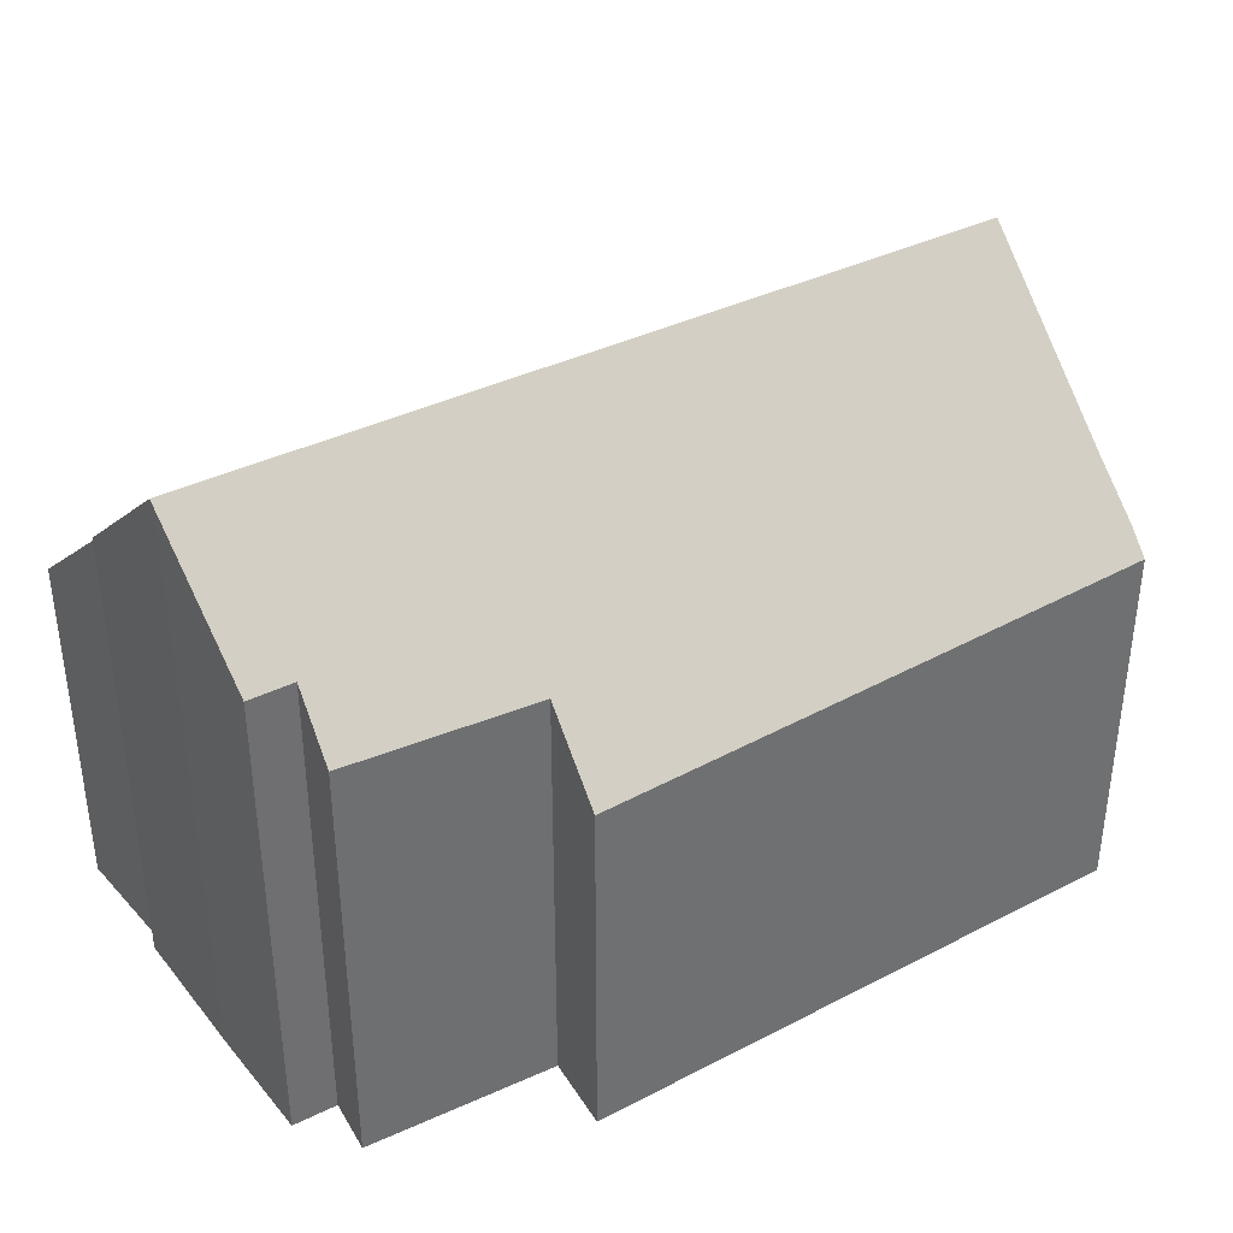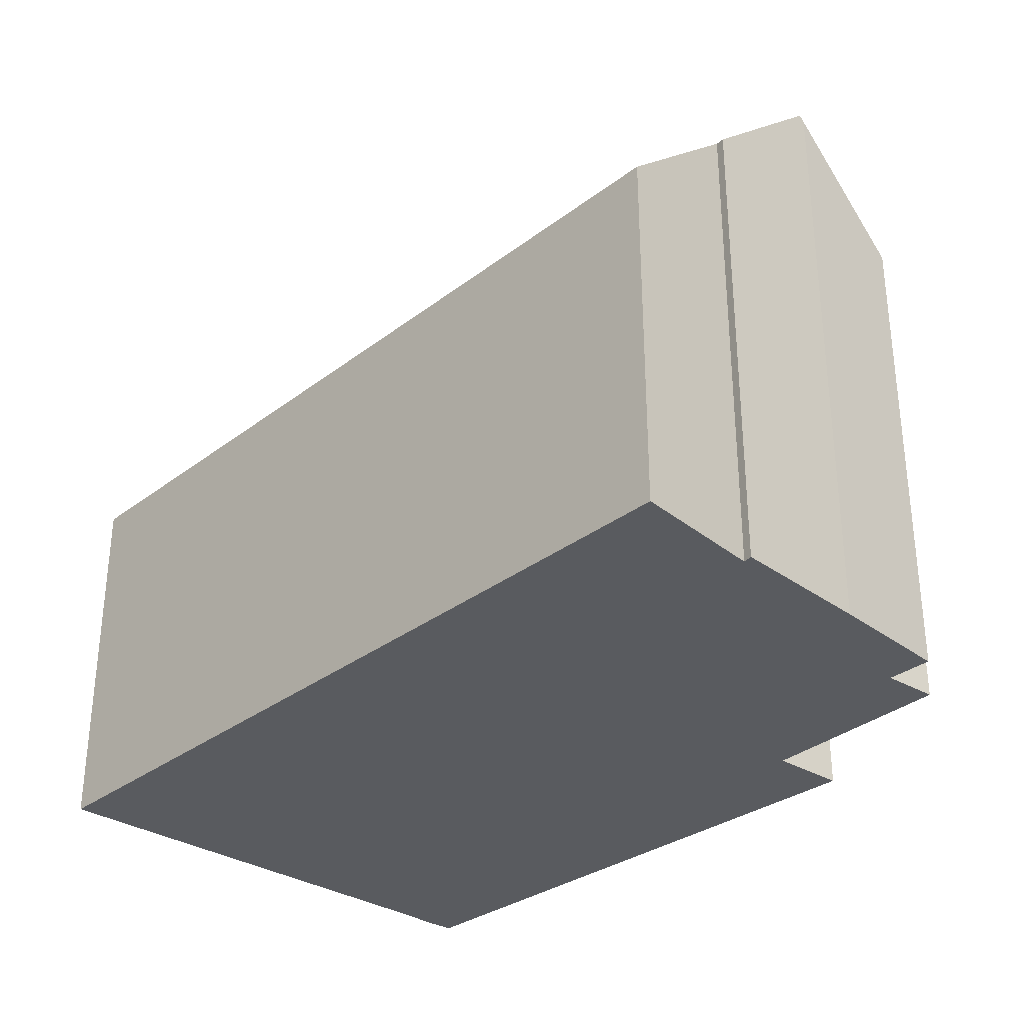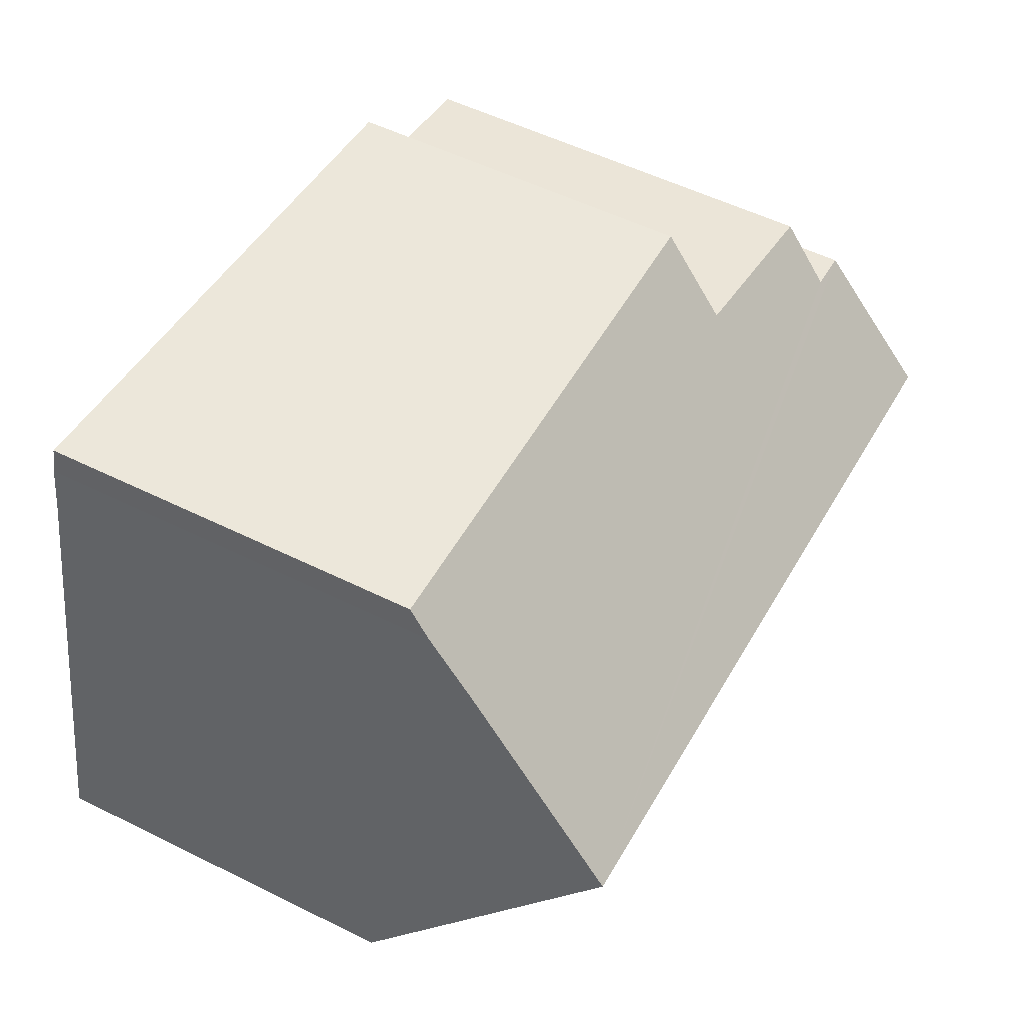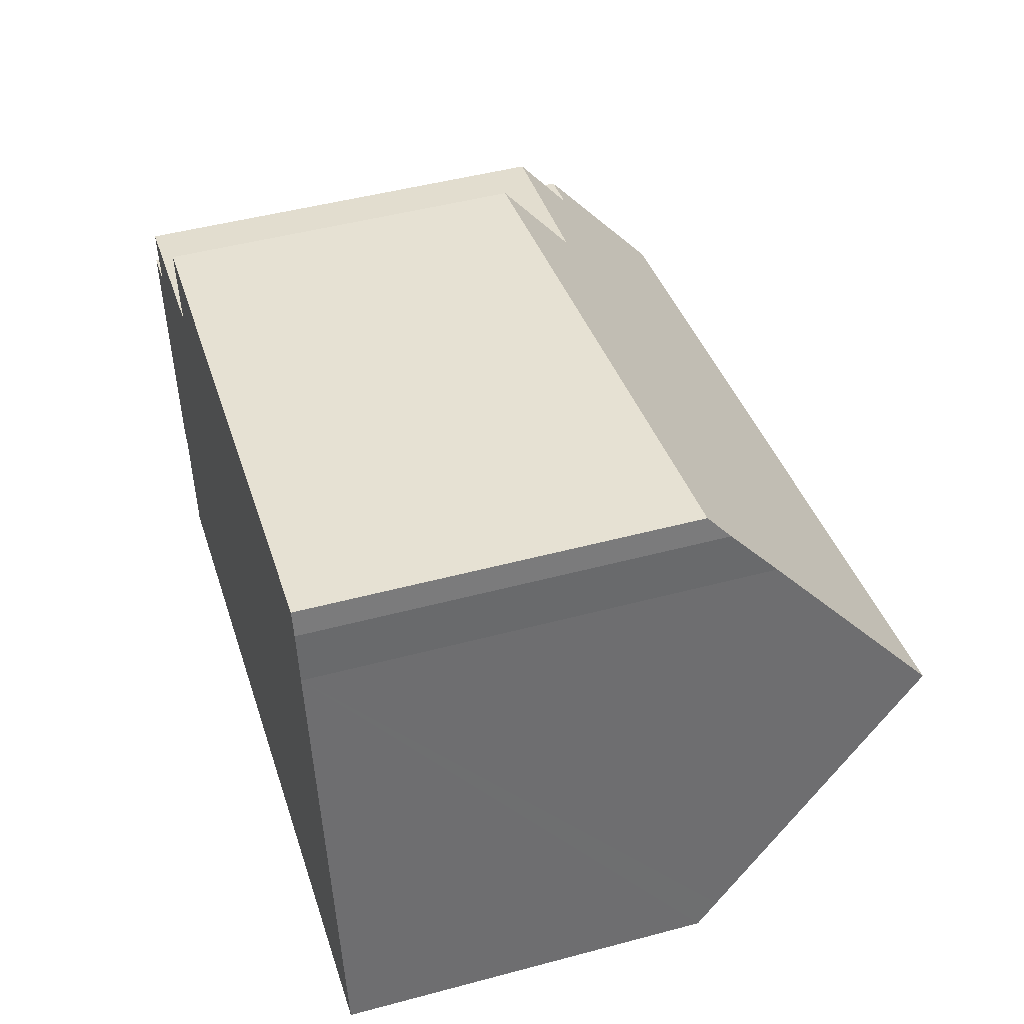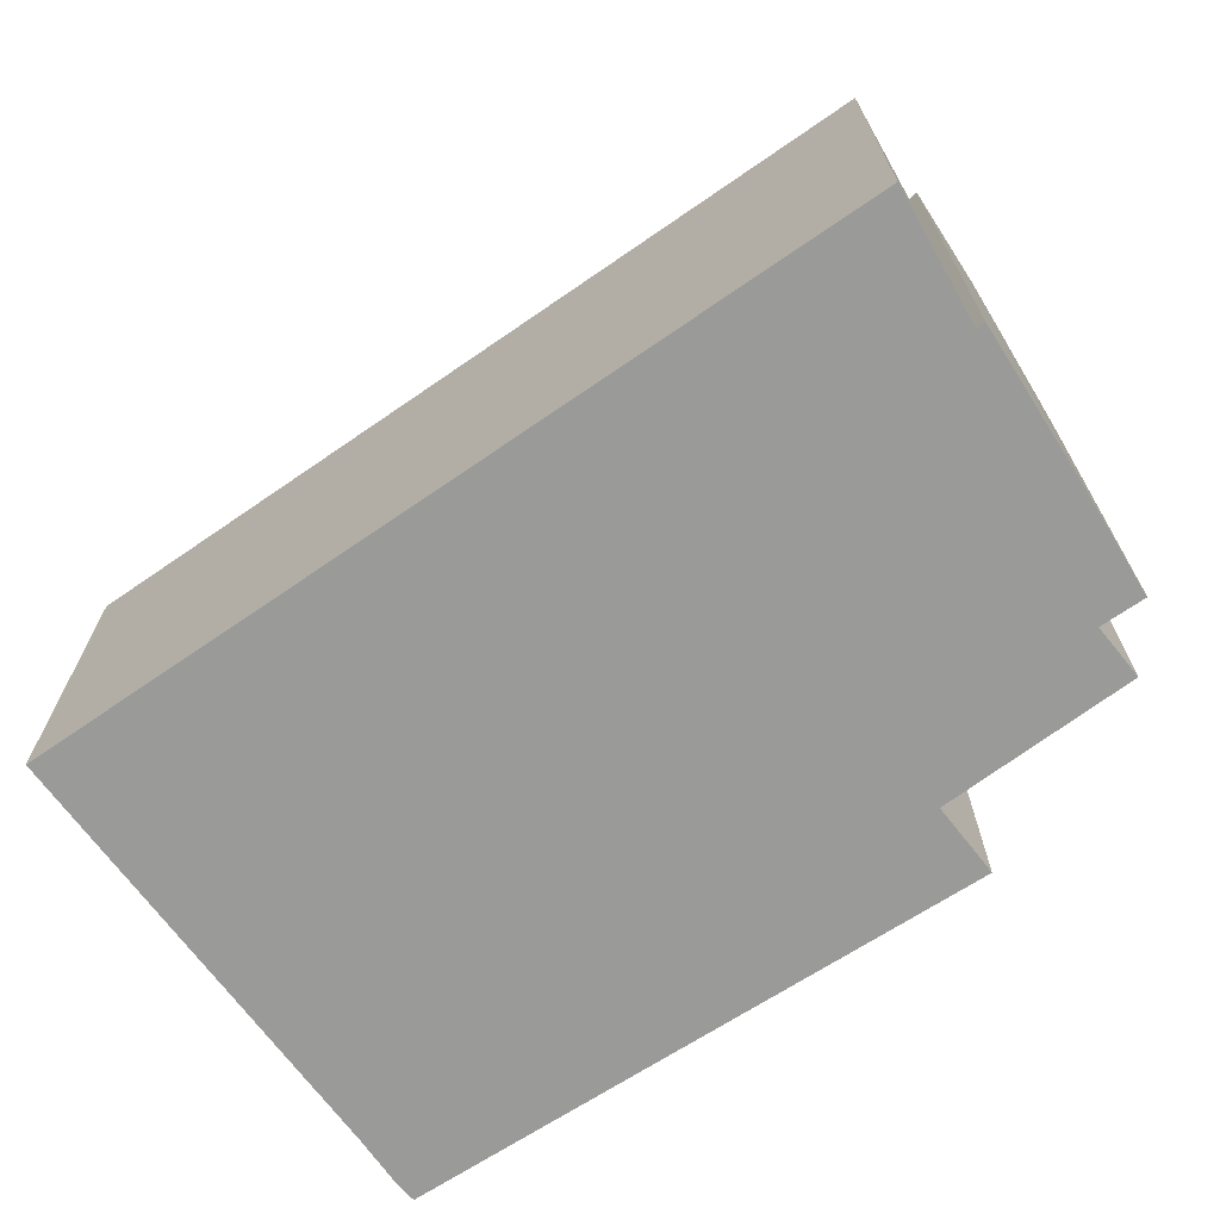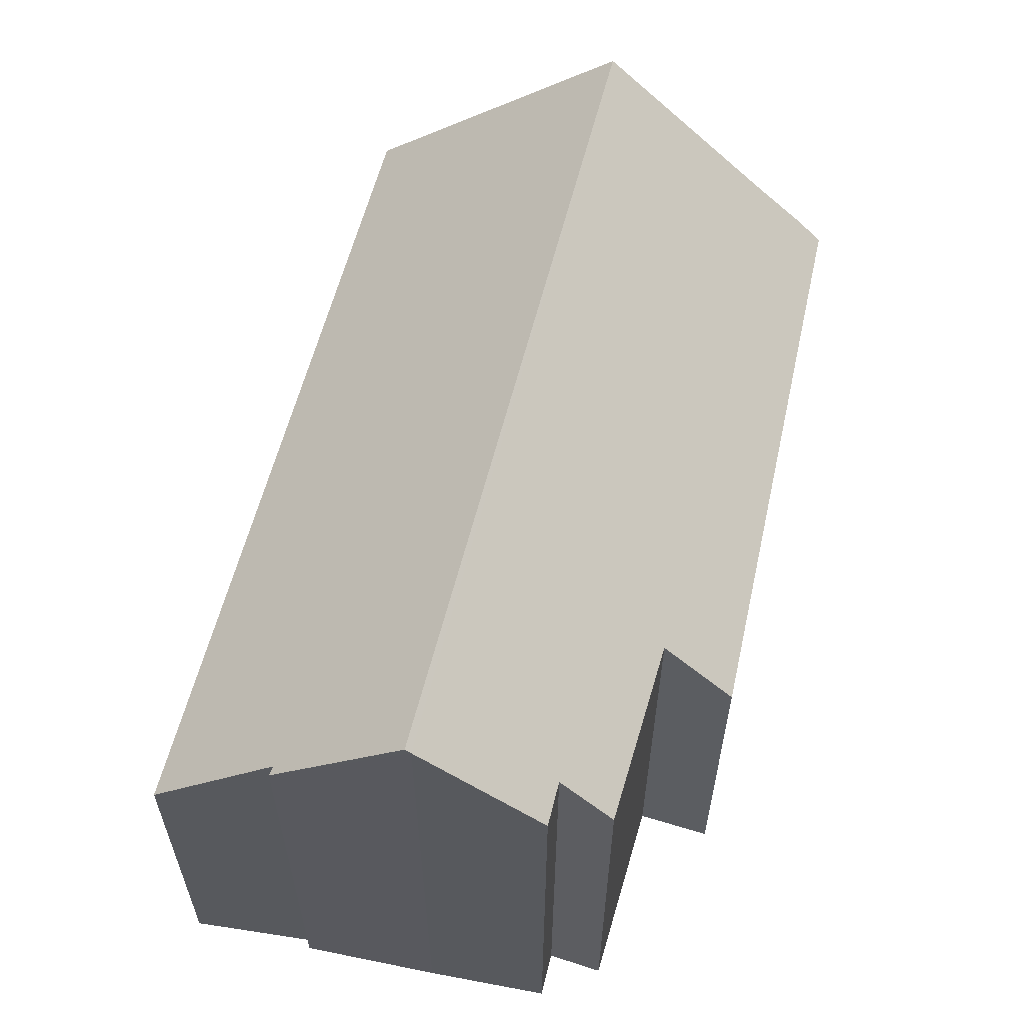
<metadata>
{"format":"obj","ext":"obj","renderer":"f3d","projection":"perspective","resolution":1024,"background":"white","views":[{"elev":38.0,"azim":-41.3,"up":"+Y"},{"elev":-32.2,"azim":-142.7,"up":"+Y"},{"elev":54.2,"azim":117.7,"up":"+Z"},{"elev":47.4,"azim":73.2,"up":"+Z"},{"elev":-69.2,"azim":-154.8,"up":"+Y"},{"elev":59.5,"azim":-85.3,"up":"+Y"}]}
</metadata>
<code>
v  17.88 7.866 -4.711
v  0.816 9.816 -5.32
v  17.5 9.596 -2.79
v  1.017 7.458 -7.99
v  17.79 7.458 -5.192
v  17.97 7.458 -5.163
v  0.292 12.23 -2.638
v  16.93 12.23 0.137
v  0.636 9.785 -5.385
v  0.277 12.13 -2.521
v  0 9.889 6.055e-16
v  0.909 9.89 0.15
v  0.639 8.892 1.249
v  4.507 8.757 2.049
v  4.169 7.409 3.539
v  15.94 7.704 5.163
v  16.25 9.08 3.636
v  16.07 8.153 4.67
v  0.277 1.544e-16 -2.521
v  0.636 3.297e-16 -5.385
v  0.292 1.615e-16 -2.638
v  0 0 0
v  0.909 -9.185e-18 0.15
v  0.639 -7.648e-17 1.249
v  4.507 -1.255e-16 2.049
v  4.169 -2.167e-16 3.539
v  0.816 3.258e-16 -5.32
v  1.017 4.892e-16 -7.99
v  15.94 -3.161e-16 5.163
v  16.07 -2.86e-16 4.67
v  16.25 -2.226e-16 3.636
v  17.97 3.161e-16 -5.163
v  16.93 -8.389e-18 0.137
v  17.5 1.708e-16 -2.79
v  17.88 2.885e-16 -4.711
v  17.79 3.179e-16 -5.192
g defaultobject
f 1 2 3
f 2 1 4
f 4 1 5
f 5 1 6
f 3 7 8
f 7 3 2
f 7 2 9
f 10 8 7
f 8 10 11
f 8 11 12
f 8 12 13
f 8 13 14
f 8 14 15
f 8 15 16
f 8 16 17
f 17 16 18
f 9 10 7
f 10 9 19
f 19 9 20
f 19 20 21
f 19 11 10
f 11 19 22
f 23 13 12
f 13 23 24
f 25 15 14
f 15 25 26
f 4 27 2
f 27 4 28
f 11 23 12
f 23 11 22
f 24 14 13
f 14 24 25
f 15 29 16
f 29 15 26
f 16 30 18
f 30 16 29
f 18 31 17
f 31 18 30
f 17 3 8
f 3 17 31
f 3 31 1
f 1 31 6
f 6 31 32
f 32 31 33
f 32 33 34
f 32 34 35
f 32 5 6
f 5 32 4
f 4 32 28
f 28 32 36
f 27 9 2
f 9 27 20
f 20 27 21
f 26 30 29
f 30 26 31
f 31 26 33
f 33 26 34
f 34 26 35
f 35 26 25
f 35 25 32
f 32 25 24
f 32 24 36
f 36 24 23
f 36 23 28
f 28 23 27
f 27 23 22
f 27 22 19
f 27 19 21

</code>
